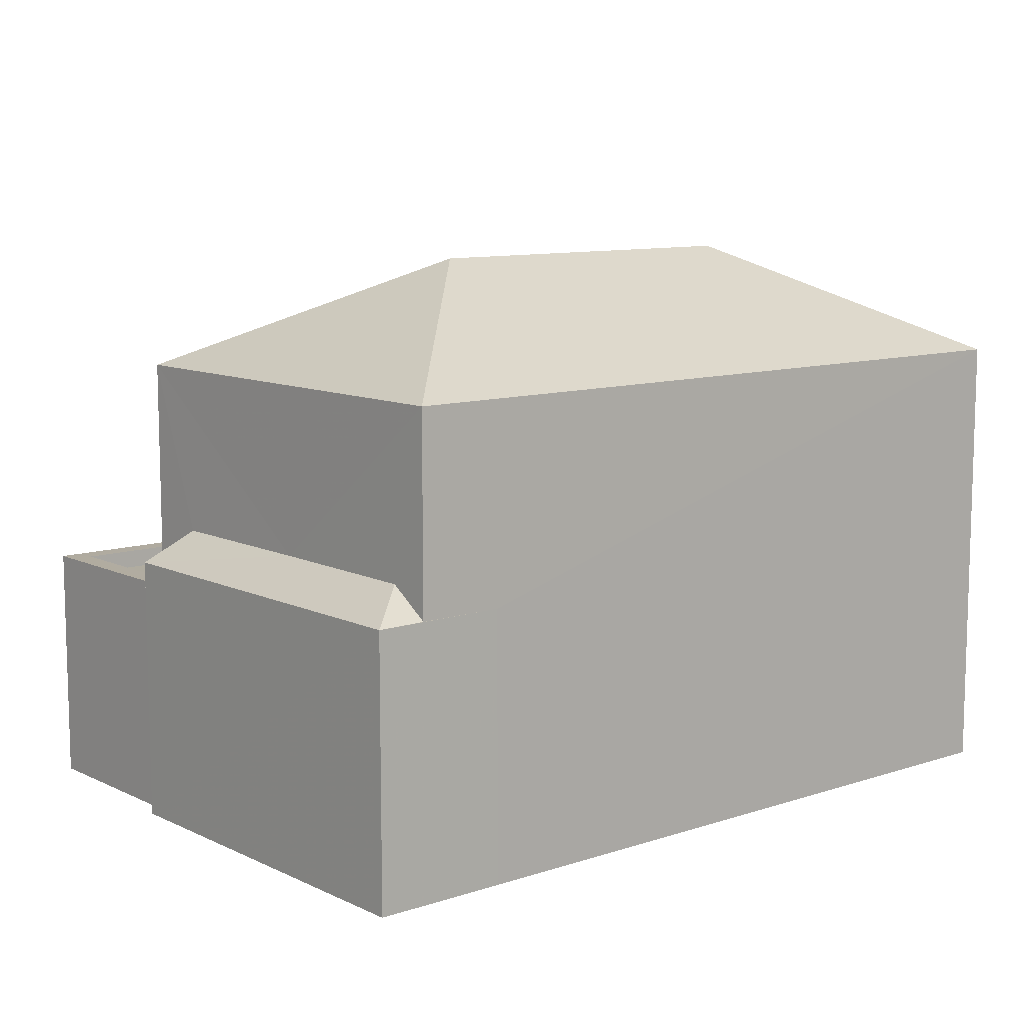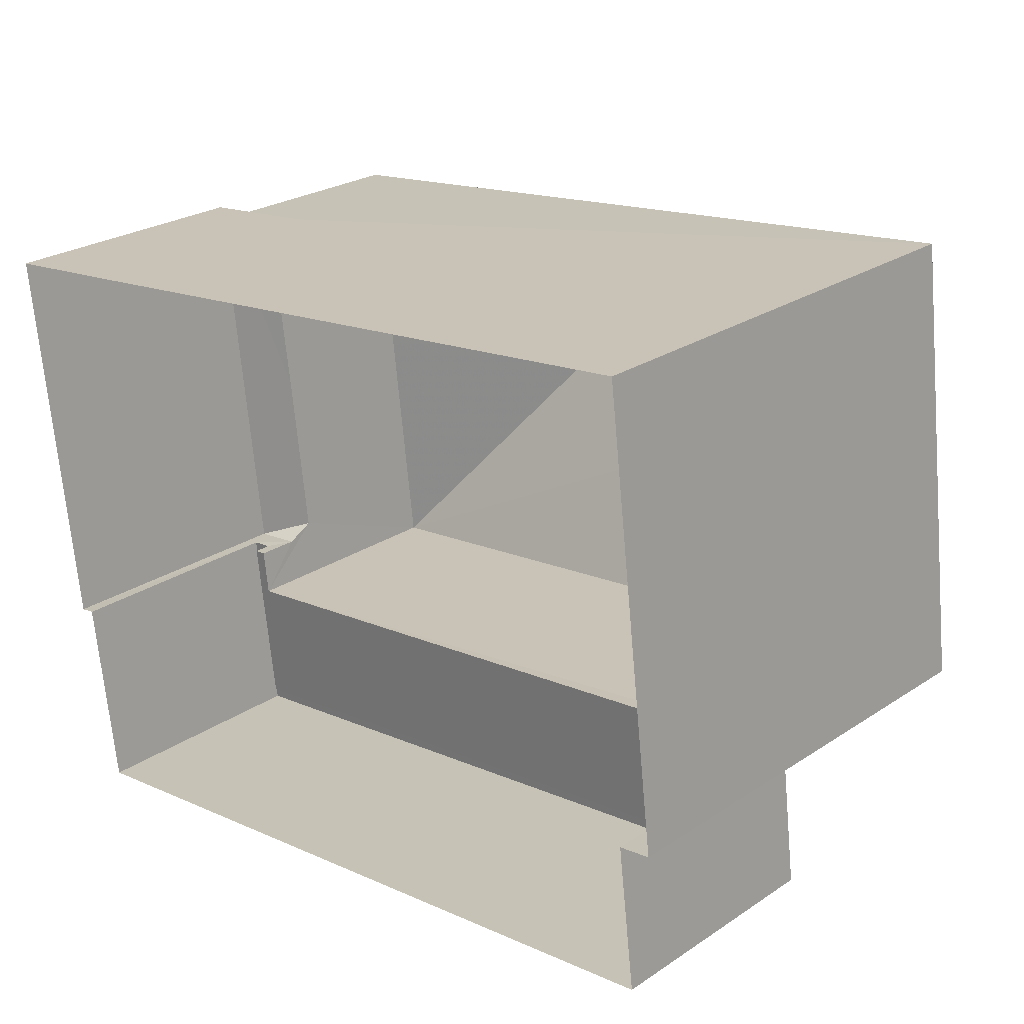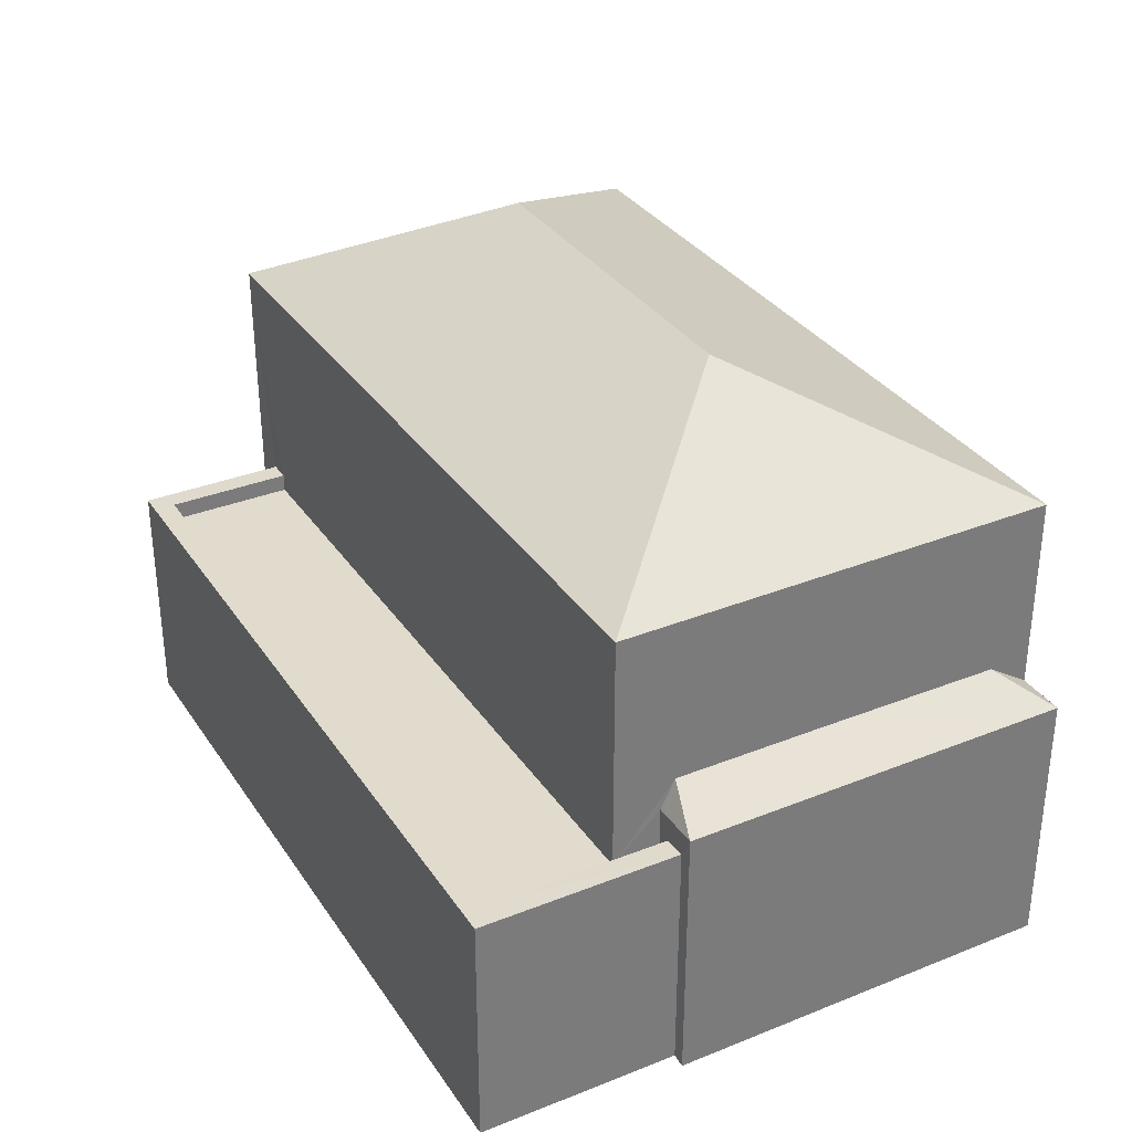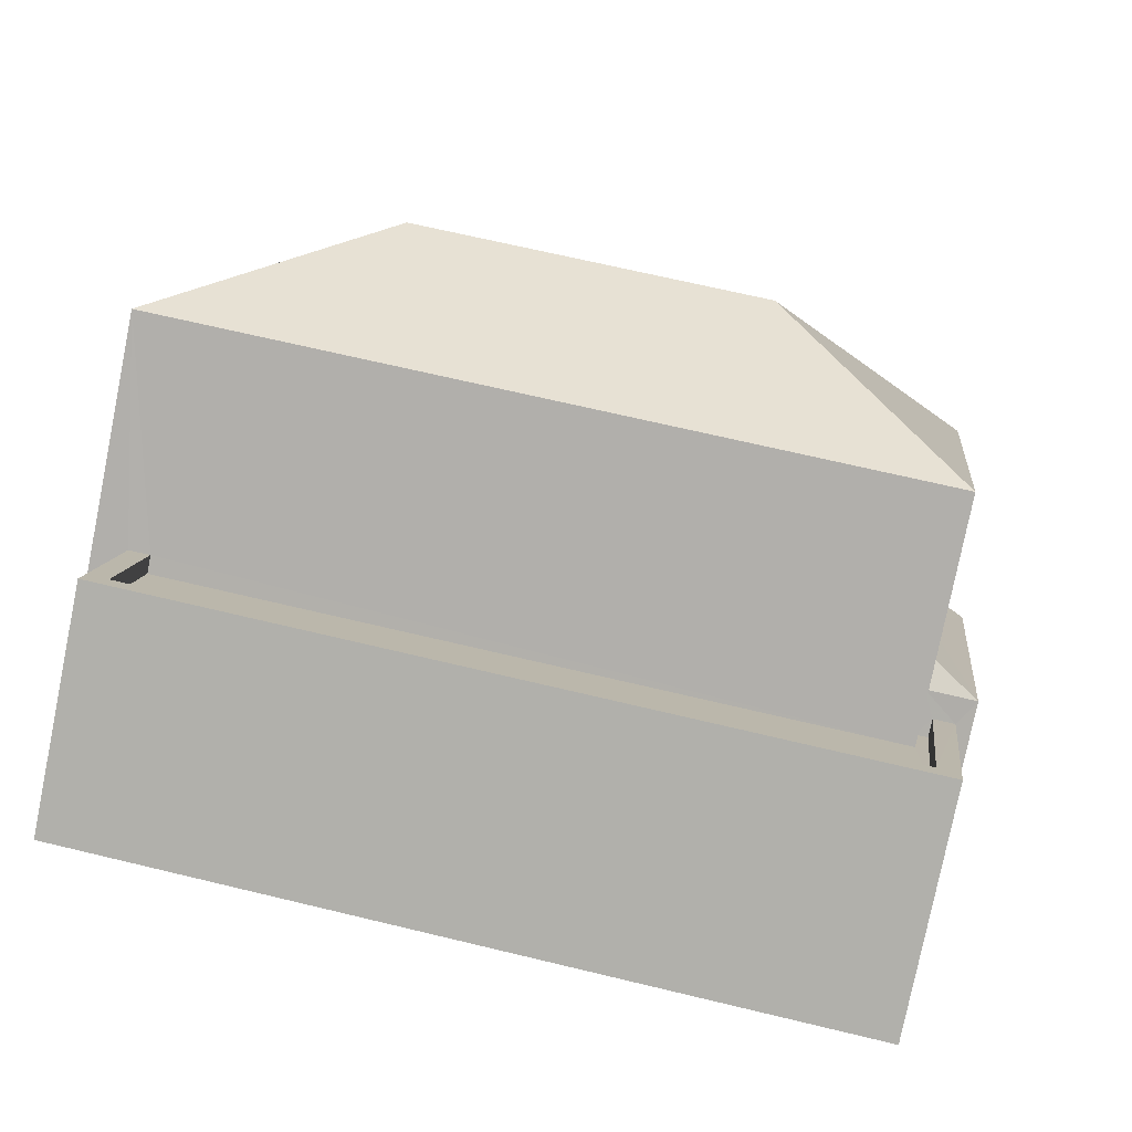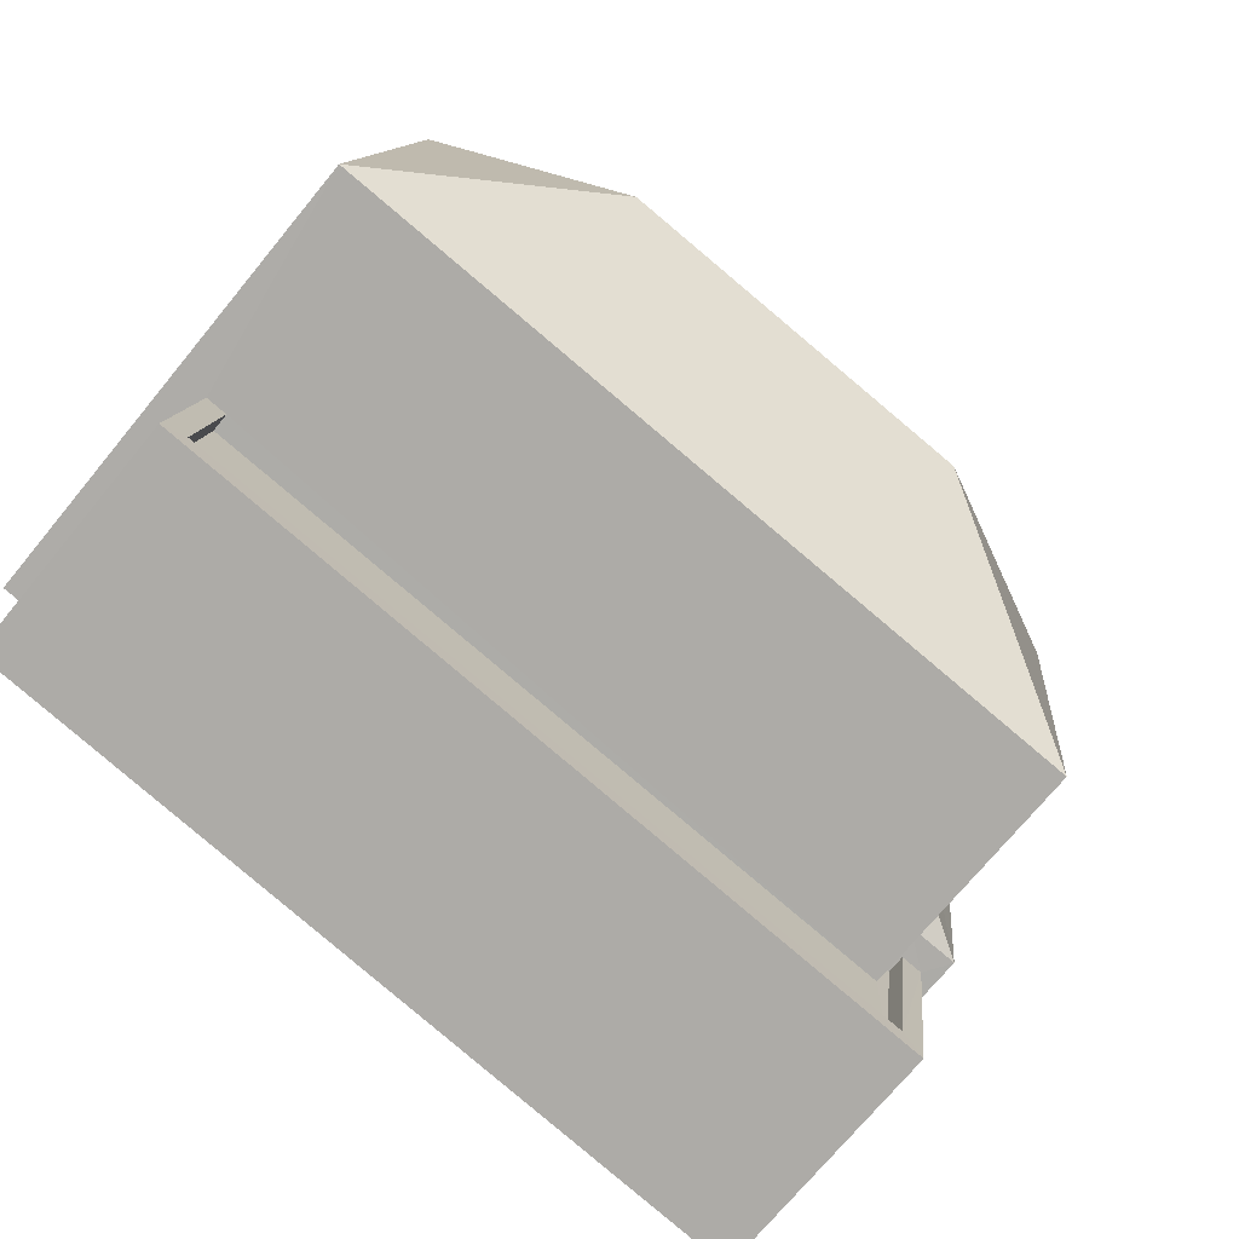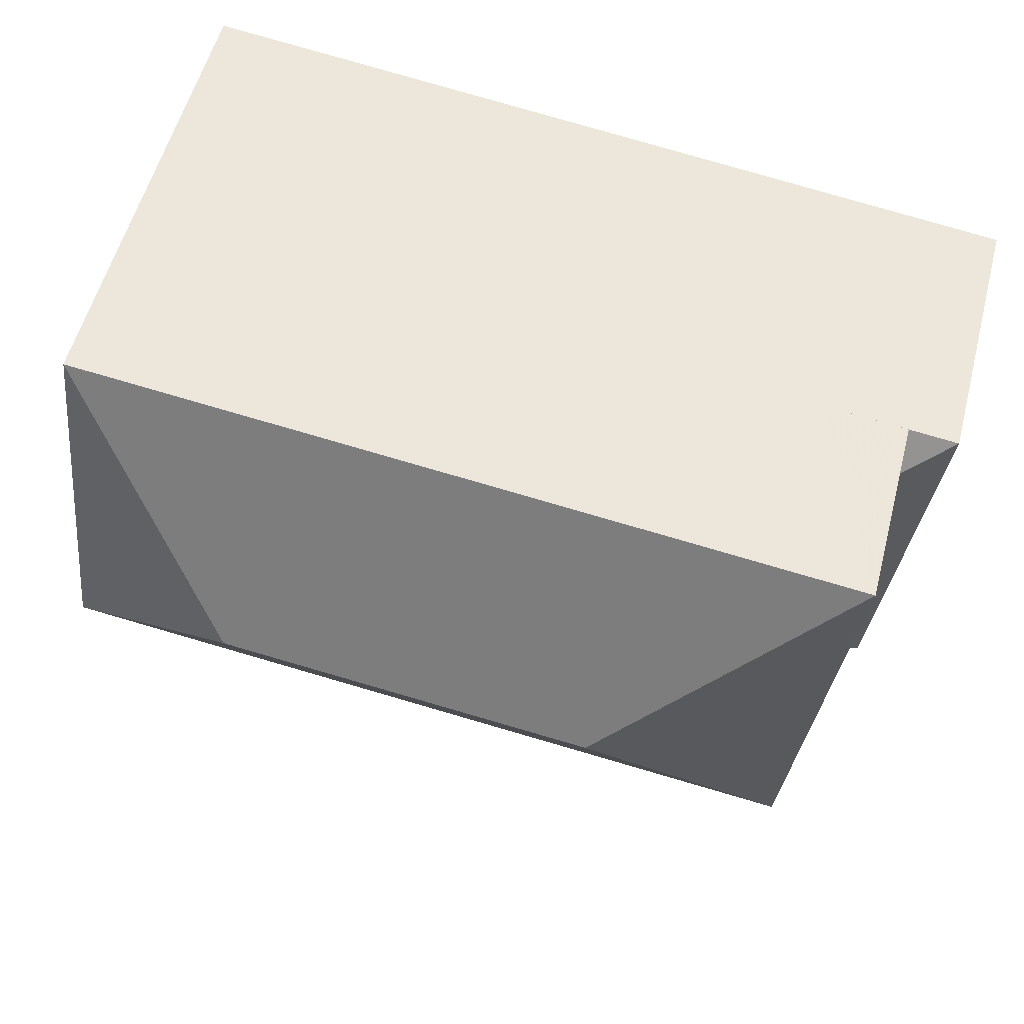
<metadata>
{"format":"obj","ext":"obj","renderer":"f3d","projection":"perspective","resolution":1024,"background":"white","views":[{"elev":10.0,"azim":133.0,"up":"+Z"},{"elev":25.4,"azim":-136.6,"up":"+Y"},{"elev":33.2,"azim":54.2,"up":"+Z"},{"elev":-78.6,"azim":-11.4,"up":"+Y"},{"elev":-73.1,"azim":-39.5,"up":"+Y"},{"elev":55.4,"azim":14.6,"up":"+Y"}]}
</metadata>
<code>
v -8.94e+04 -9.882e+04 7.728
v -8.939e+04 -9.882e+04 7.728
v -8.939e+04 -9.882e+04 7.728
v -8.938e+04 -9.883e+04 7.727
v -8.94e+04 -9.882e+04 7.728
v -8.939e+04 -9.882e+04 7.727
v -8.938e+04 -9.882e+04 7.727
v -8.938e+04 -9.882e+04 7.727
v -8.938e+04 -9.882e+04 7.727
v -8.938e+04 -9.882e+04 11.42
v -8.938e+04 -9.882e+04 11.81
v -8.938e+04 -9.882e+04 11.42
v -8.939e+04 -9.882e+04 11.42
v -8.939e+04 -9.882e+04 15.67
v -8.939e+04 -9.882e+04 15.67
v -8.939e+04 -9.882e+04 14.12
v -8.938e+04 -9.882e+04 14.12
v -8.94e+04 -9.882e+04 14.12
v -8.938e+04 -9.882e+04 11.82
v -8.938e+04 -9.882e+04 14.12
v -8.939e+04 -9.882e+04 11.07
v -8.939e+04 -9.882e+04 11.07
v -8.939e+04 -9.882e+04 11.07
v -8.938e+04 -9.882e+04 11.07
v -8.938e+04 -9.883e+04 11.07
v -8.938e+04 -9.882e+04 11.07
v -8.94e+04 -9.882e+04 11.07
v -8.938e+04 -9.883e+04 11.07
v -8.938e+04 -9.882e+04 11.42
v -8.938e+04 -9.882e+04 11.42
v -8.938e+04 -9.882e+04 11.82
v -8.938e+04 -9.882e+04 10.82
v -8.938e+04 -9.882e+04 10.82
v -8.938e+04 -9.883e+04 10.82
v -8.939e+04 -9.882e+04 10.82
v -8.938e+04 -9.882e+04 10.82
v -8.939e+04 -9.882e+04 10.82
f 1 2 3
f 4 5 3
f 2 6 3
f 7 6 8
f 7 8 9
f 4 3 7
f 3 6 7
f 10 11 12
f 13 10 12
f 14 15 16
f 17 14 18
f 11 19 12
f 15 17 20
f 16 15 20
f 21 22 23
f 24 25 26
f 22 27 23
f 26 25 28
f 25 27 28
f 23 27 25
f 14 16 18
f 29 30 31
f 15 14 17
f 19 30 12
f 19 31 30
f 32 33 34
f 34 33 35
f 32 36 33
f 35 33 37
f 10 20 11
f 36 29 33
f 17 19 20
f 20 19 11
f 19 17 31
f 17 33 31
f 29 31 33
f 12 9 8
f 12 30 9
f 24 29 36
f 29 26 30
f 30 26 9
f 32 24 36
f 9 26 7
f 29 24 26
f 26 4 7
f 26 28 4
f 37 33 21
f 3 22 1
f 33 17 21
f 1 22 18
f 21 17 18
f 22 21 18
f 23 34 35
f 23 25 34
f 22 5 27
f 22 3 5
f 20 13 16
f 16 13 2
f 20 10 13
f 2 13 6
f 32 25 24
f 32 34 25
f 21 23 35
f 37 21 35
f 6 12 8
f 6 13 12
f 28 5 4
f 28 27 5
f 18 2 1
f 18 16 2

</code>
